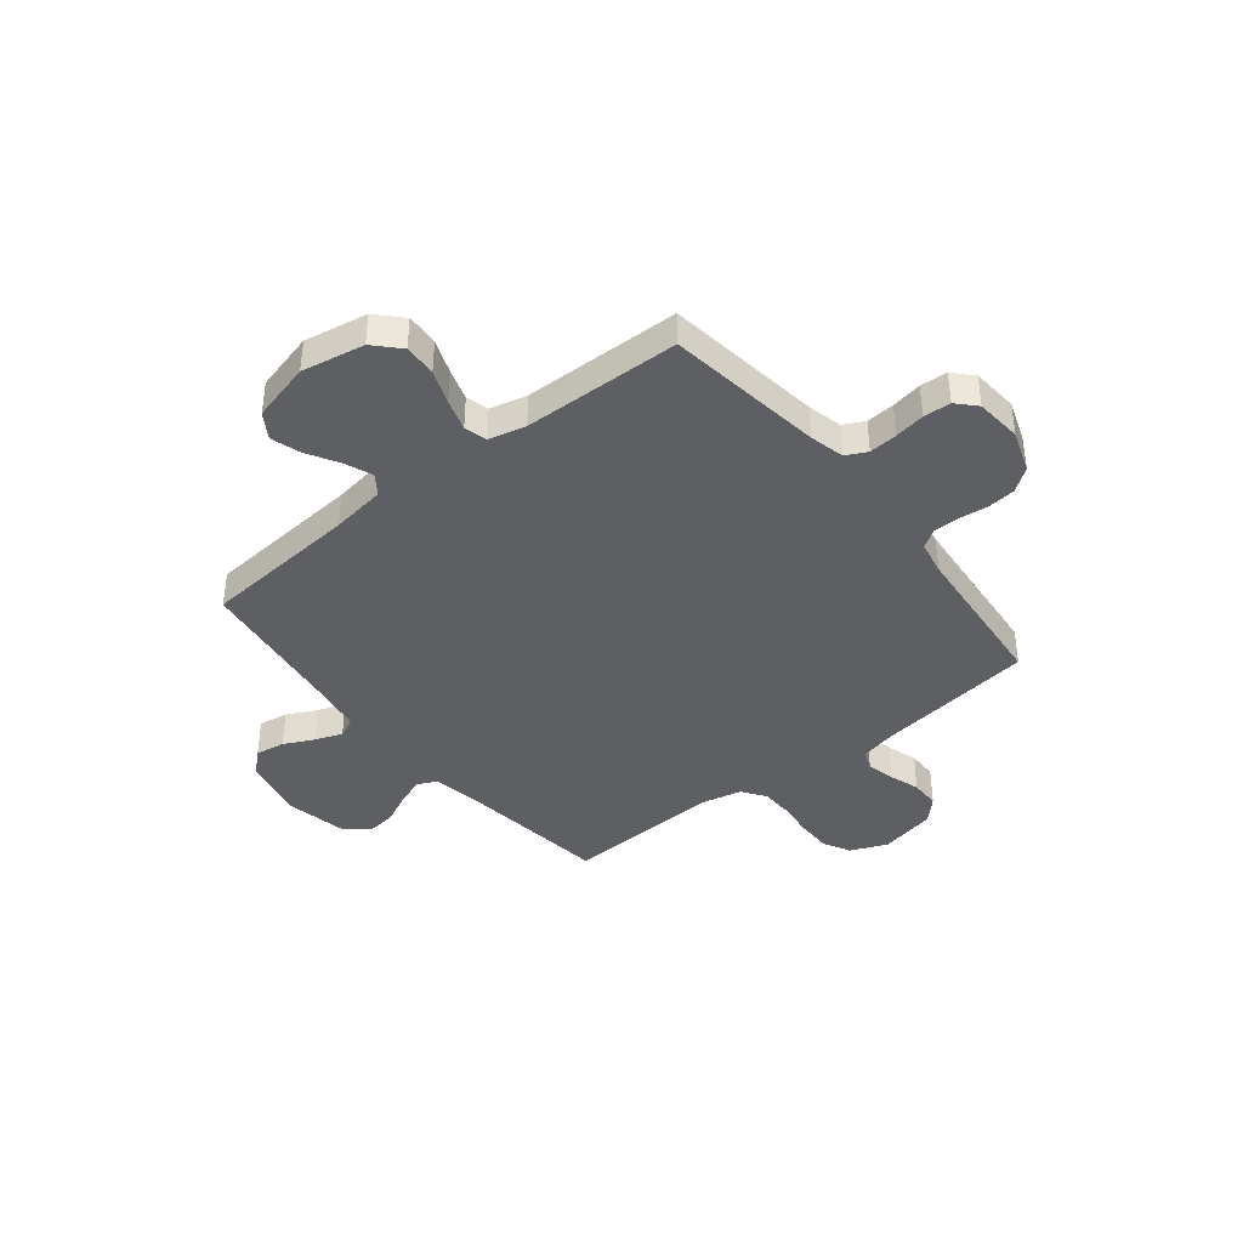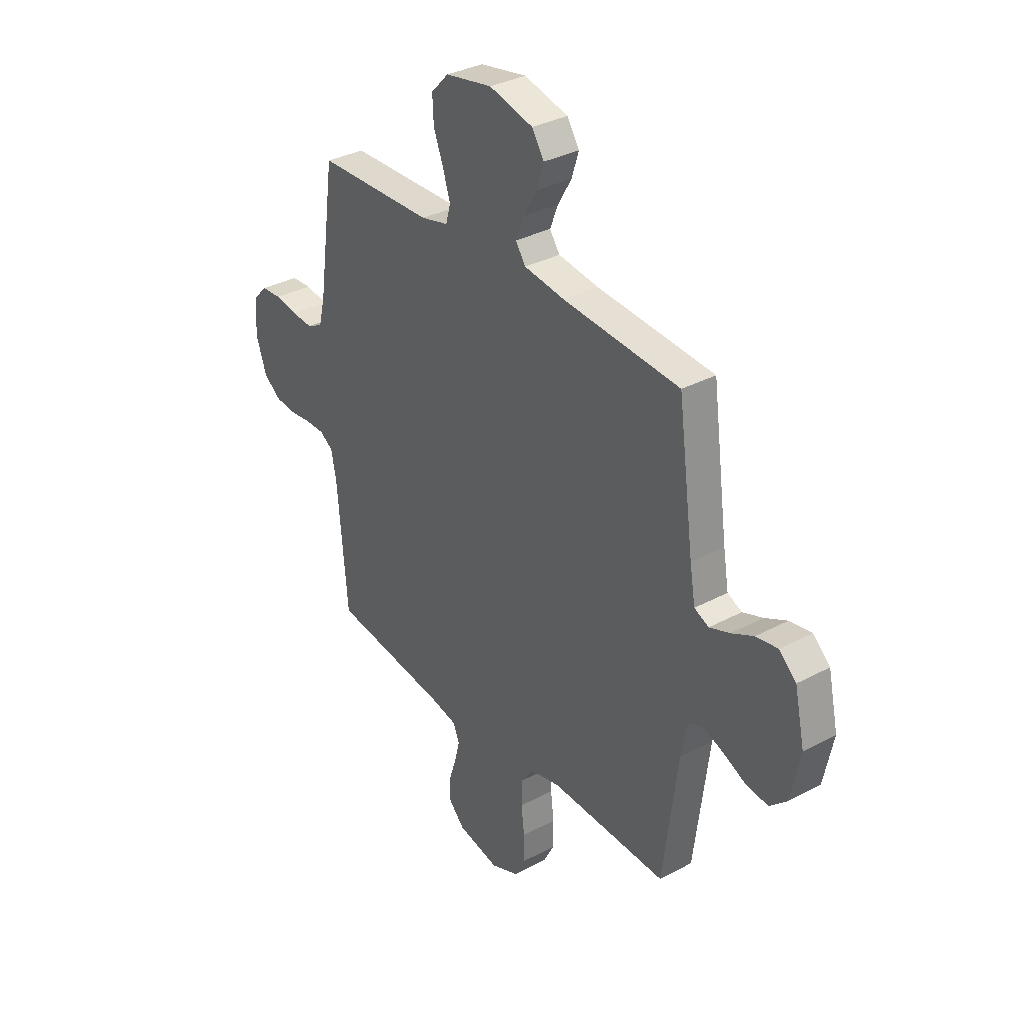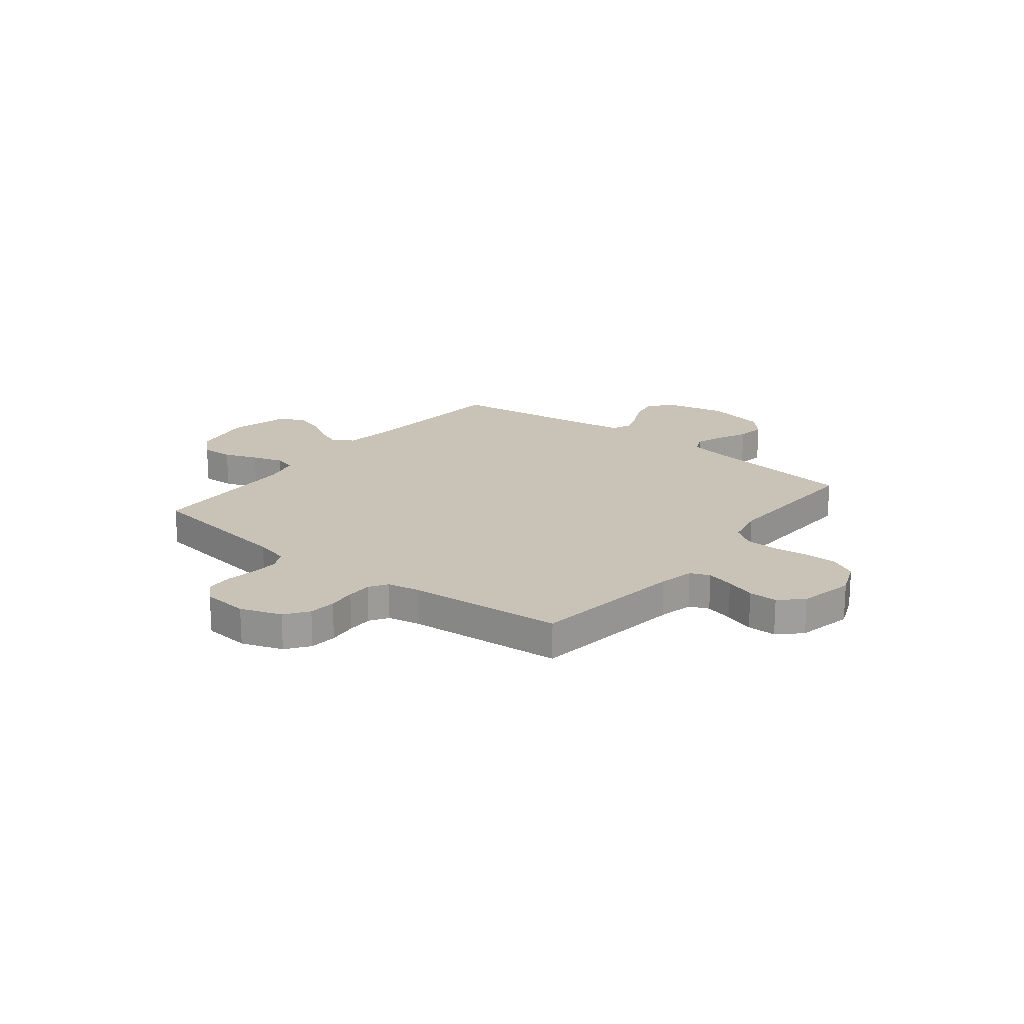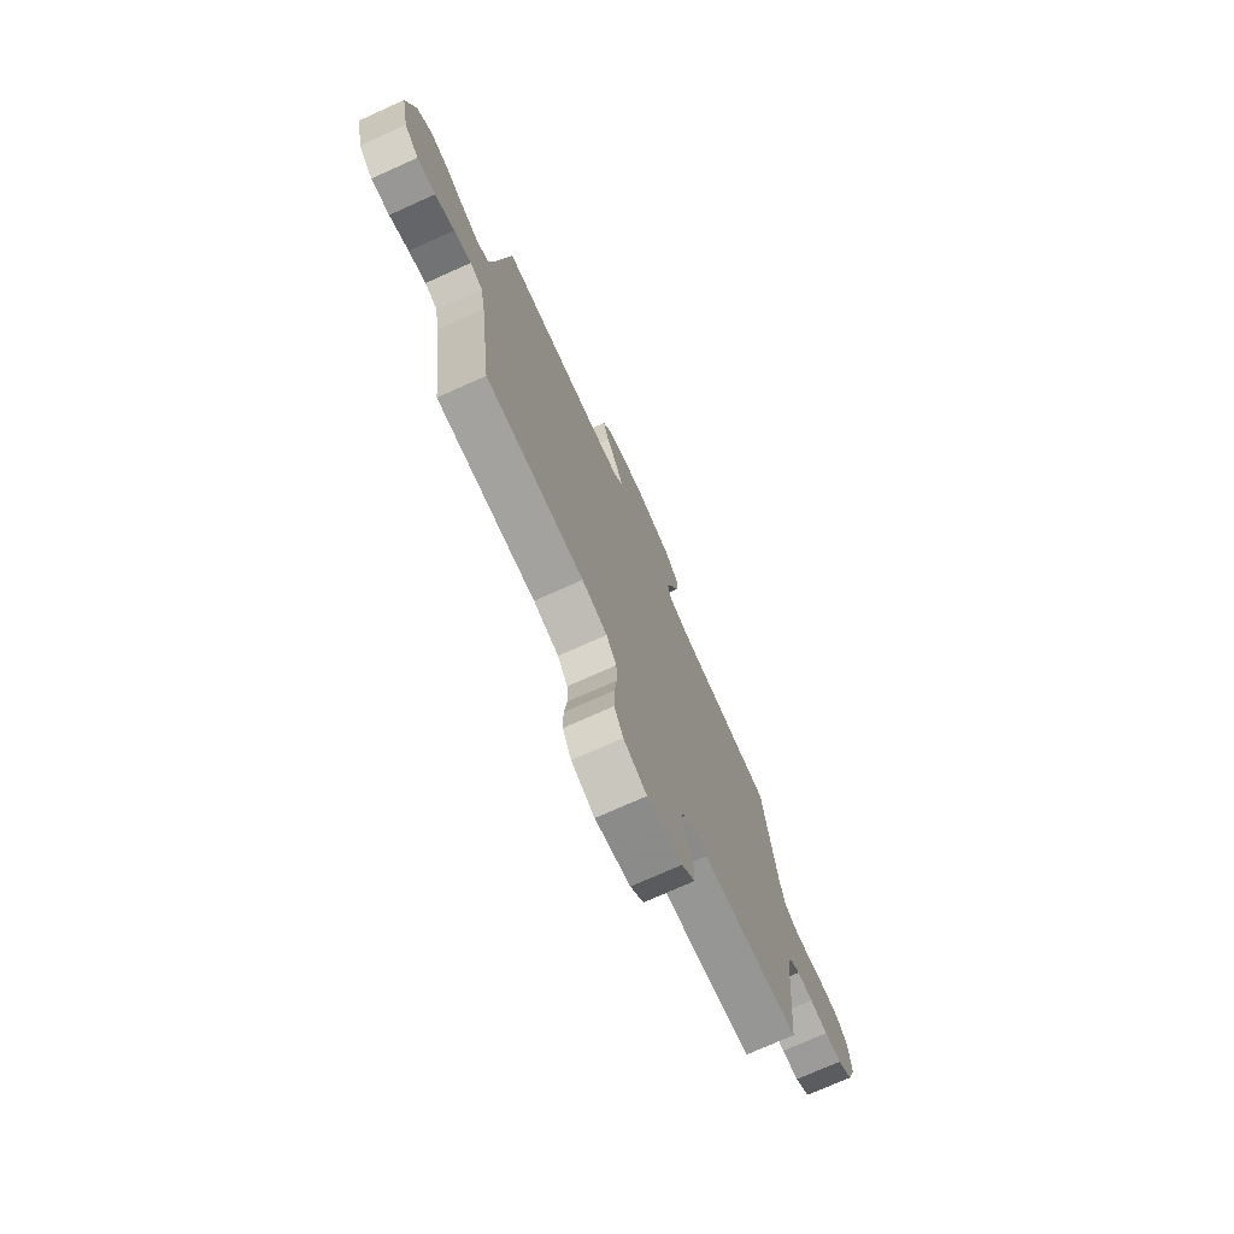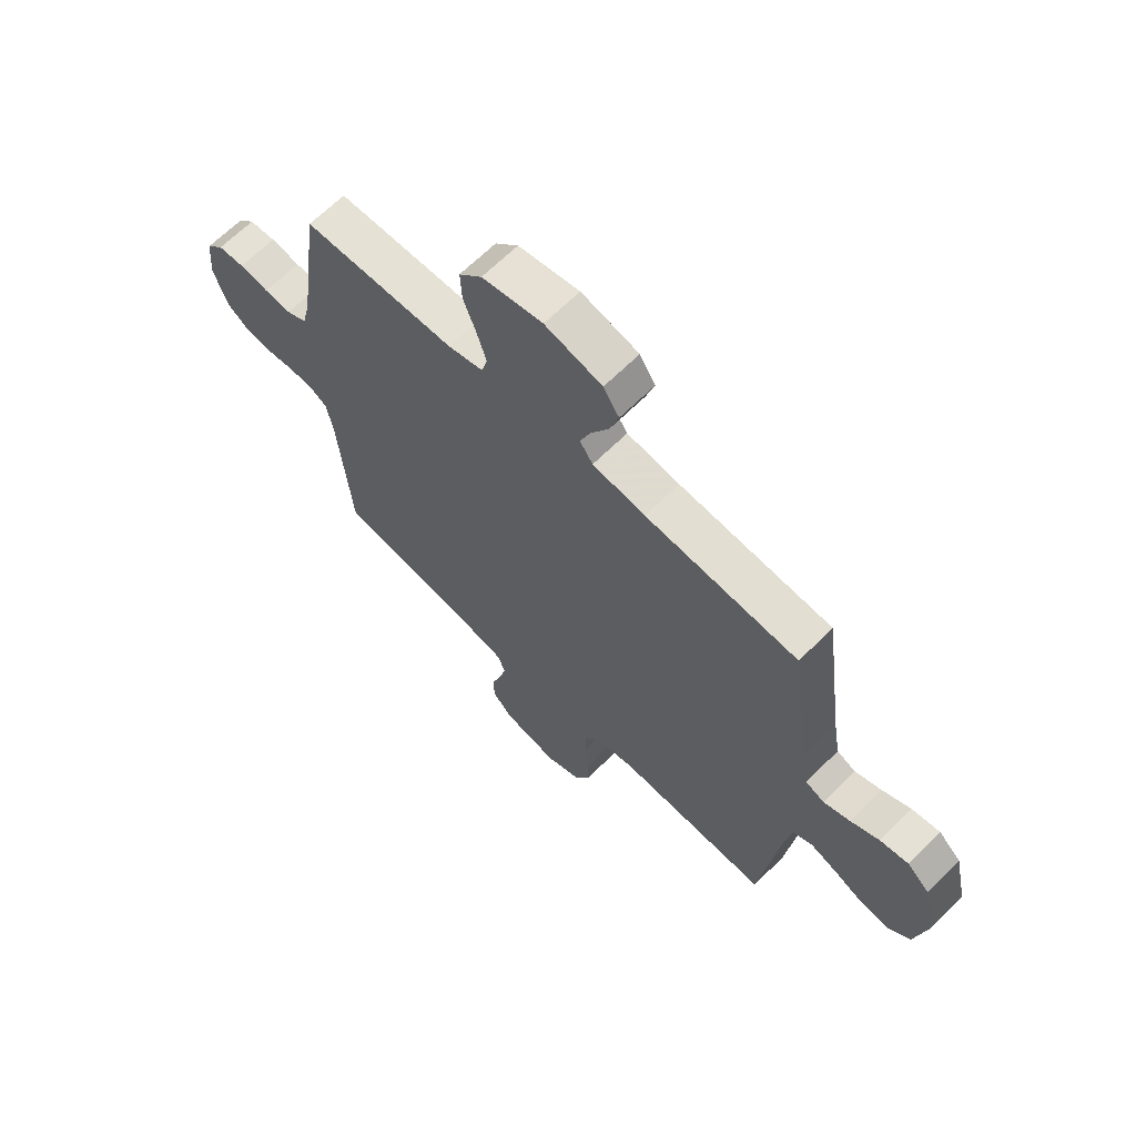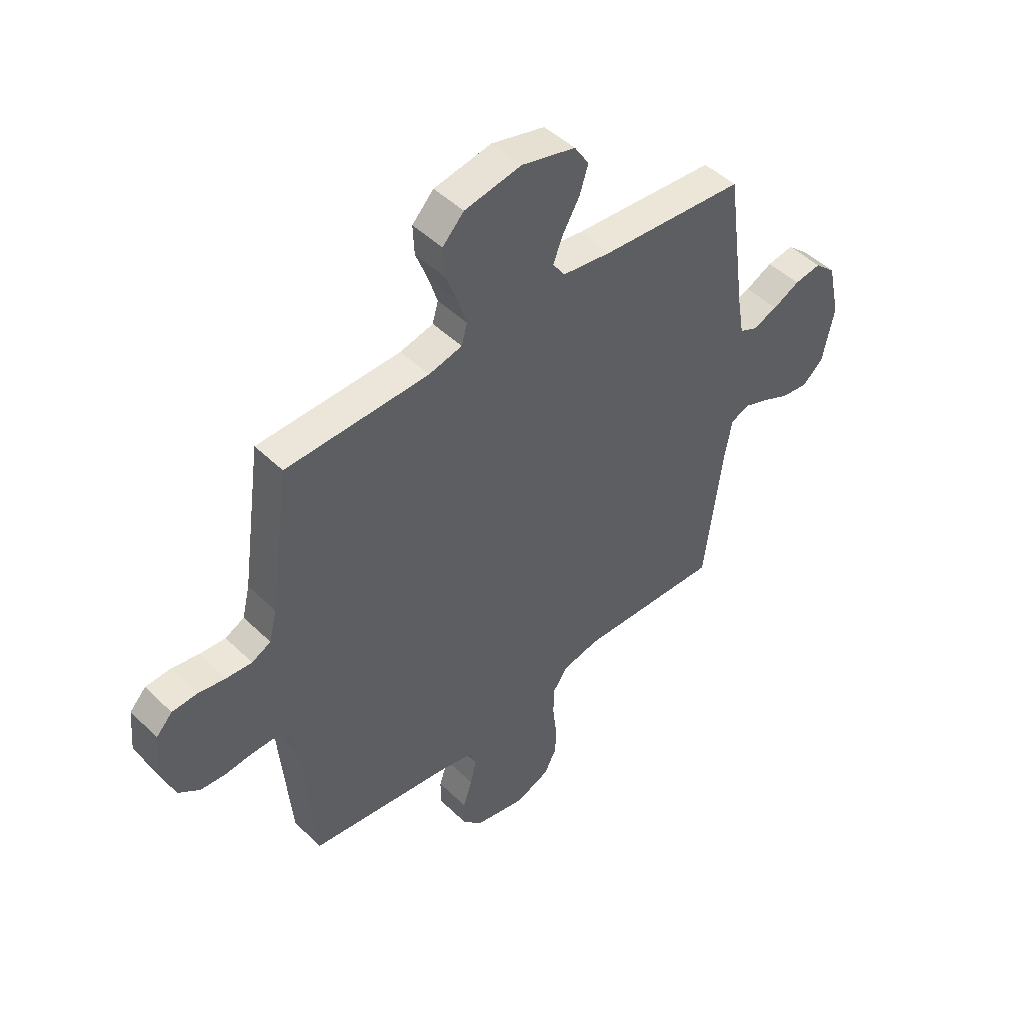
<metadata>
{"format":"obj","ext":"obj","renderer":"f3d","projection":"perspective","resolution":1024,"background":"white","views":[{"elev":-40.1,"azim":38.6,"up":"+Y"},{"elev":33.5,"azim":-126.2,"up":"+Z"},{"elev":19.5,"azim":128.3,"up":"+Y"},{"elev":-74.4,"azim":-65.9,"up":"+Z"},{"elev":65.5,"azim":-135.0,"up":"+Z"},{"elev":47.5,"azim":137.3,"up":"+Z"}]}
</metadata>
<code>
v 0.5 0.07 0.5
v 0.542 0.07 0.2
v 0.558 0.07 0.134
v 0.598 0.07 0.114
v 0.652 0.07 0.118
v 0.71 0.07 0.128
v 0.762 0.07 0.125
v 0.796 0.07 0.089
v 0.804 0.07 0
v 0.776 0.07 -0.08
v 0.731 0.07 -0.113
v 0.678 0.07 -0.118
v 0.623 0.07 -0.112
v 0.574 0.07 -0.112
v 0.539 0.07 -0.135
v 0.526 0.07 -0.2
v 0.5 0.07 -0.5
v 0.2 0.07 -0.54
v 0.132 0.07 -0.555
v 0.116 0.07 -0.593
v 0.129 0.07 -0.646
v 0.148 0.07 -0.704
v 0.148 0.07 -0.76
v 0.107 0.07 -0.803
v 0 0.07 -0.826
v -0.071 0.07 -0.797
v -0.098 0.07 -0.745
v -0.098 0.07 -0.679
v -0.09 0.07 -0.611
v -0.092 0.07 -0.549
v -0.123 0.07 -0.505
v -0.2 0.07 -0.488
v -0.5 0.07 -0.5
v -0.538 0.07 -0.2
v -0.553 0.07 -0.119
v -0.591 0.07 -0.102
v -0.644 0.07 -0.122
v -0.703 0.07 -0.15
v -0.759 0.07 -0.157
v -0.803 0.07 -0.117
v -0.827 0.07 0
v -0.801 0.07 0.117
v -0.757 0.07 0.157
v -0.701 0.07 0.148
v -0.644 0.07 0.12
v -0.592 0.07 0.101
v -0.555 0.07 0.118
v -0.541 0.07 0.2
v -0.5 0.07 0.5
v -0.2 0.07 0.524
v -0.096 0.07 0.539
v -0.07 0.07 0.576
v -0.091 0.07 0.629
v -0.126 0.07 0.689
v -0.144 0.07 0.746
v -0.113 0.07 0.794
v 0 0.07 0.823
v 0.12 0.07 0.801
v 0.165 0.07 0.754
v 0.162 0.07 0.692
v 0.137 0.07 0.627
v 0.118 0.07 0.567
v 0.13 0.07 0.524
v 0.2 0.07 0.507
v 0.5 0 0.5
v 0.542 0 0.2
v 0.558 0 0.134
v 0.598 0 0.114
v 0.652 0 0.118
v 0.71 0 0.128
v 0.762 0 0.125
v 0.796 0 0.089
v 0.804 0 0
v 0.776 0 -0.08
v 0.731 0 -0.113
v 0.678 0 -0.118
v 0.623 0 -0.112
v 0.574 0 -0.112
v 0.539 0 -0.135
v 0.526 0 -0.2
v 0.5 0 -0.5
v 0.2 0 -0.54
v 0.132 0 -0.555
v 0.116 0 -0.593
v 0.129 0 -0.646
v 0.148 0 -0.704
v 0.148 0 -0.76
v 0.107 0 -0.803
v 0 0 -0.826
v -0.071 0 -0.797
v -0.098 0 -0.745
v -0.098 0 -0.679
v -0.09 0 -0.611
v -0.092 0 -0.549
v -0.123 0 -0.505
v -0.2 0 -0.488
v -0.5 0 -0.5
v -0.538 0 -0.2
v -0.553 0 -0.119
v -0.591 0 -0.102
v -0.644 0 -0.122
v -0.703 0 -0.15
v -0.759 0 -0.157
v -0.803 0 -0.117
v -0.827 0 0
v -0.801 0 0.117
v -0.757 0 0.157
v -0.701 0 0.148
v -0.644 0 0.12
v -0.592 0 0.101
v -0.555 0 0.118
v -0.541 0 0.2
v -0.5 0 0.5
v -0.2 0 0.524
v -0.096 0 0.539
v -0.07 0 0.576
v -0.091 0 0.629
v -0.126 0 0.689
v -0.144 0 0.746
v -0.113 0 0.794
v 0 0 0.823
v 0.12 0 0.801
v 0.165 0 0.754
v 0.162 0 0.692
v 0.137 0 0.627
v 0.118 0 0.567
v 0.13 0 0.524
v 0.2 0 0.507
f 58 59 60 61
f 58 61 62
f 57 58 62
f 56 57 62 63
f 53 54 55 56
f 52 53 56 63
f 48 49 50
f 47 48 50 51
f 42 43 44 45
f 42 45 46
f 41 42 46
f 40 41 46
f 37 38 39 40
f 36 37 40 46
f 35 36 46 47
f 32 33 34
f 31 32 34 35
f 26 27 28 29
f 26 29 30
f 25 26 30
f 24 25 30
f 21 22 23 24
f 20 21 24 30
f 19 20 30 31
f 16 17 18
f 15 16 18 19
f 10 11 12 13
f 10 13 14
f 9 10 14
f 8 9 14
f 5 6 7 8
f 4 5 8 14
f 3 4 14 15
f 64 1 2
f 63 64 2 3
f 51 52 63 3
f 31 35 47 51
f 19 31 51
f 3 15 19 51
f 125 124 123 122
f 126 125 122
f 126 122 121
f 127 126 121 120
f 120 119 118 117
f 127 120 117 116
f 114 113 112
f 115 114 112 111
f 109 108 107 106
f 110 109 106
f 110 106 105
f 110 105 104
f 104 103 102 101
f 110 104 101 100
f 111 110 100 99
f 98 97 96
f 99 98 96 95
f 93 92 91 90
f 94 93 90
f 94 90 89
f 94 89 88
f 88 87 86 85
f 94 88 85 84
f 95 94 84 83
f 82 81 80
f 83 82 80 79
f 77 76 75 74
f 78 77 74
f 78 74 73
f 78 73 72
f 72 71 70 69
f 78 72 69 68
f 79 78 68 67
f 66 65 128
f 67 66 128 127
f 67 127 116 115
f 115 111 99 95
f 115 95 83
f 115 83 79 67
f 1 65 66 2
f 2 66 67 3
f 3 67 68 4
f 4 68 69 5
f 5 69 70 6
f 6 70 71 7
f 7 71 72 8
f 8 72 73 9
f 9 73 74 10
f 10 74 75 11
f 11 75 76 12
f 12 76 77 13
f 13 77 78 14
f 14 78 79 15
f 15 79 80 16
f 16 80 81 17
f 17 81 82 18
f 18 82 83 19
f 19 83 84 20
f 20 84 85 21
f 21 85 86 22
f 22 86 87 23
f 23 87 88 24
f 24 88 89 25
f 25 89 90 26
f 26 90 91 27
f 27 91 92 28
f 28 92 93 29
f 29 93 94 30
f 30 94 95 31
f 31 95 96 32
f 32 96 97 33
f 33 97 98 34
f 34 98 99 35
f 35 99 100 36
f 36 100 101 37
f 37 101 102 38
f 38 102 103 39
f 39 103 104 40
f 40 104 105 41
f 41 105 106 42
f 42 106 107 43
f 43 107 108 44
f 44 108 109 45
f 45 109 110 46
f 46 110 111 47
f 47 111 112 48
f 48 112 113 49
f 49 113 114 50
f 50 114 115 51
f 51 115 116 52
f 52 116 117 53
f 53 117 118 54
f 54 118 119 55
f 55 119 120 56
f 56 120 121 57
f 57 121 122 58
f 58 122 123 59
f 59 123 124 60
f 60 124 125 61
f 61 125 126 62
f 62 126 127 63
f 63 127 128 64
f 64 128 65 1

</code>
